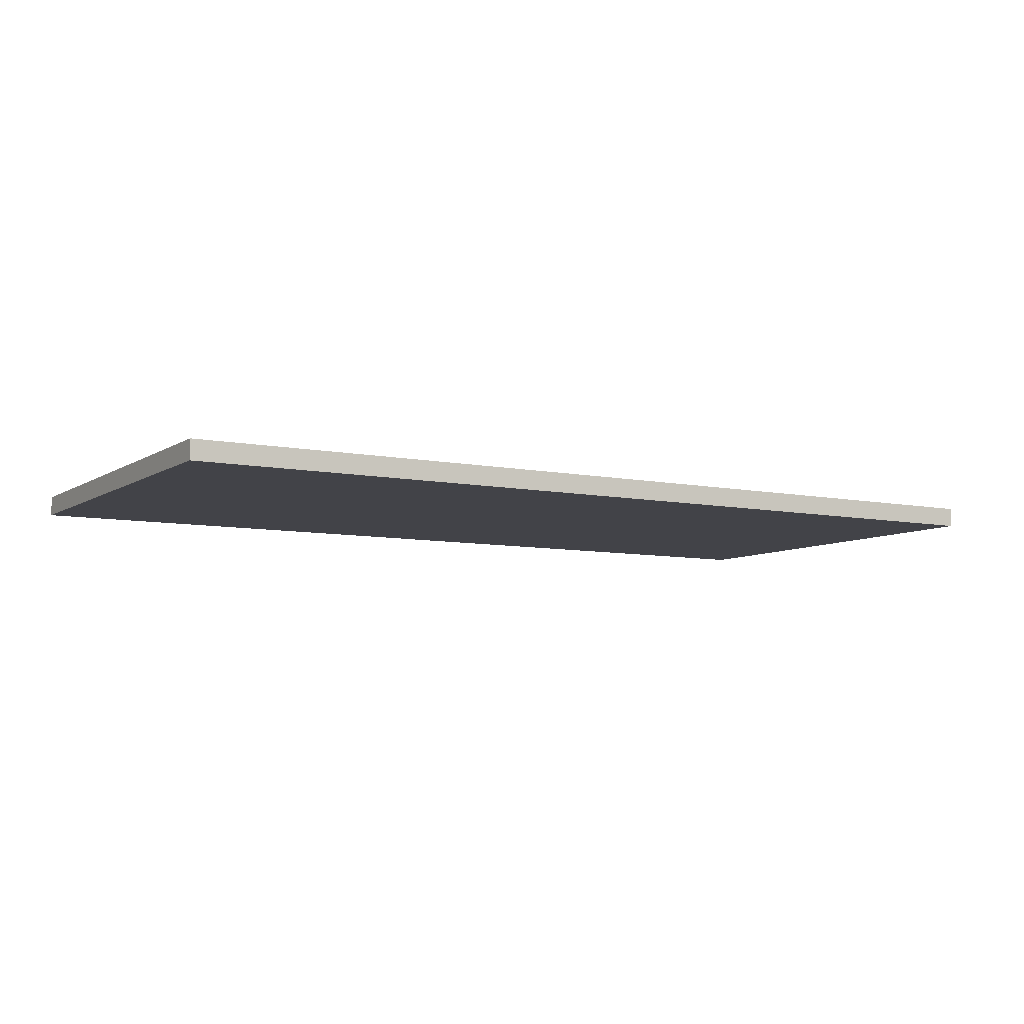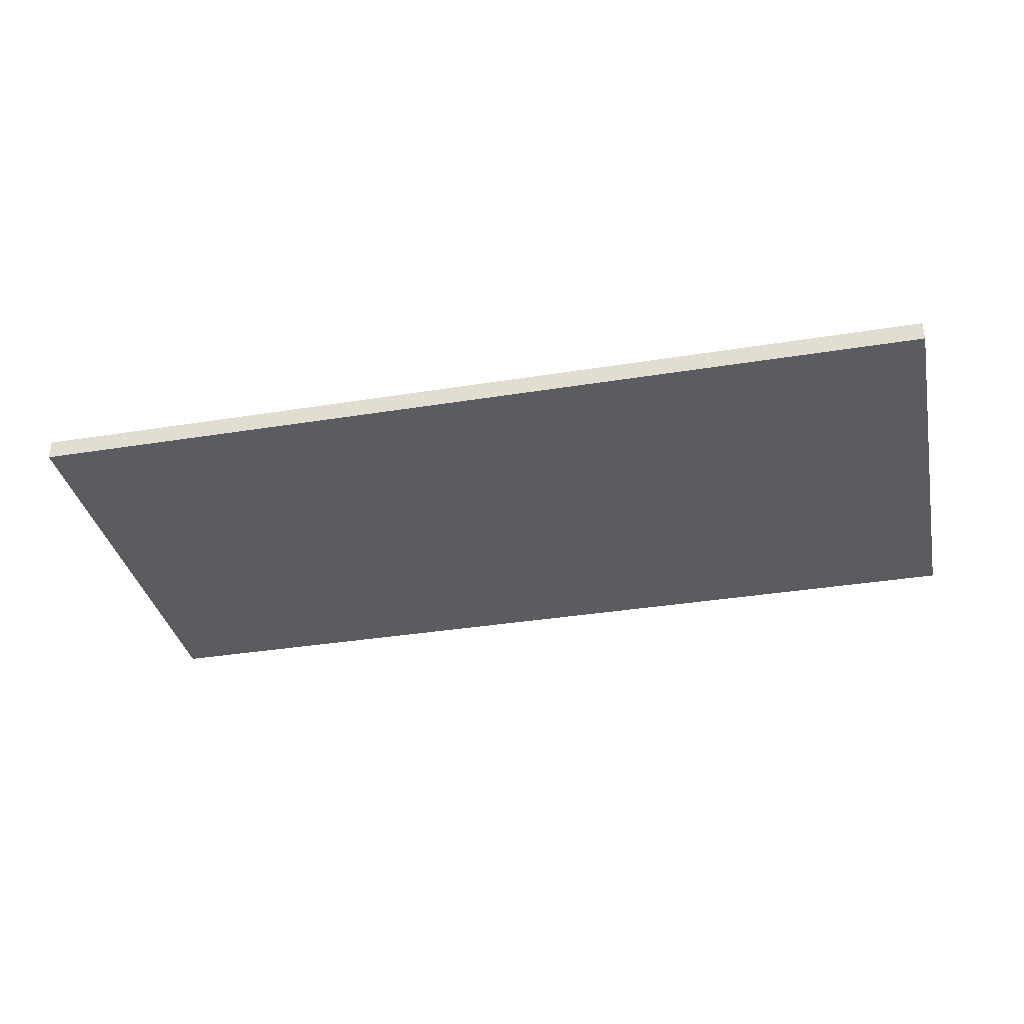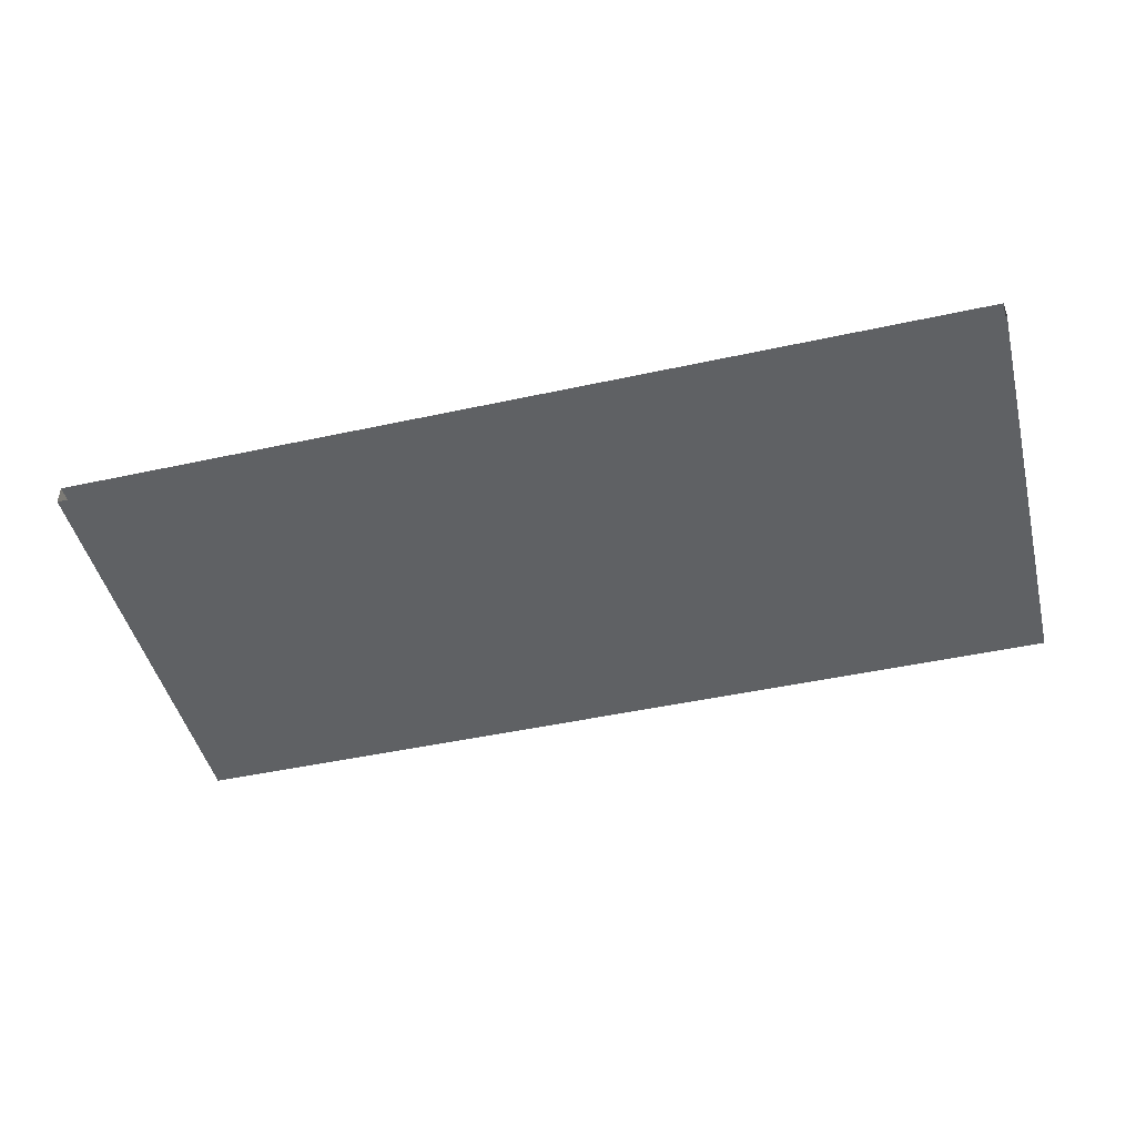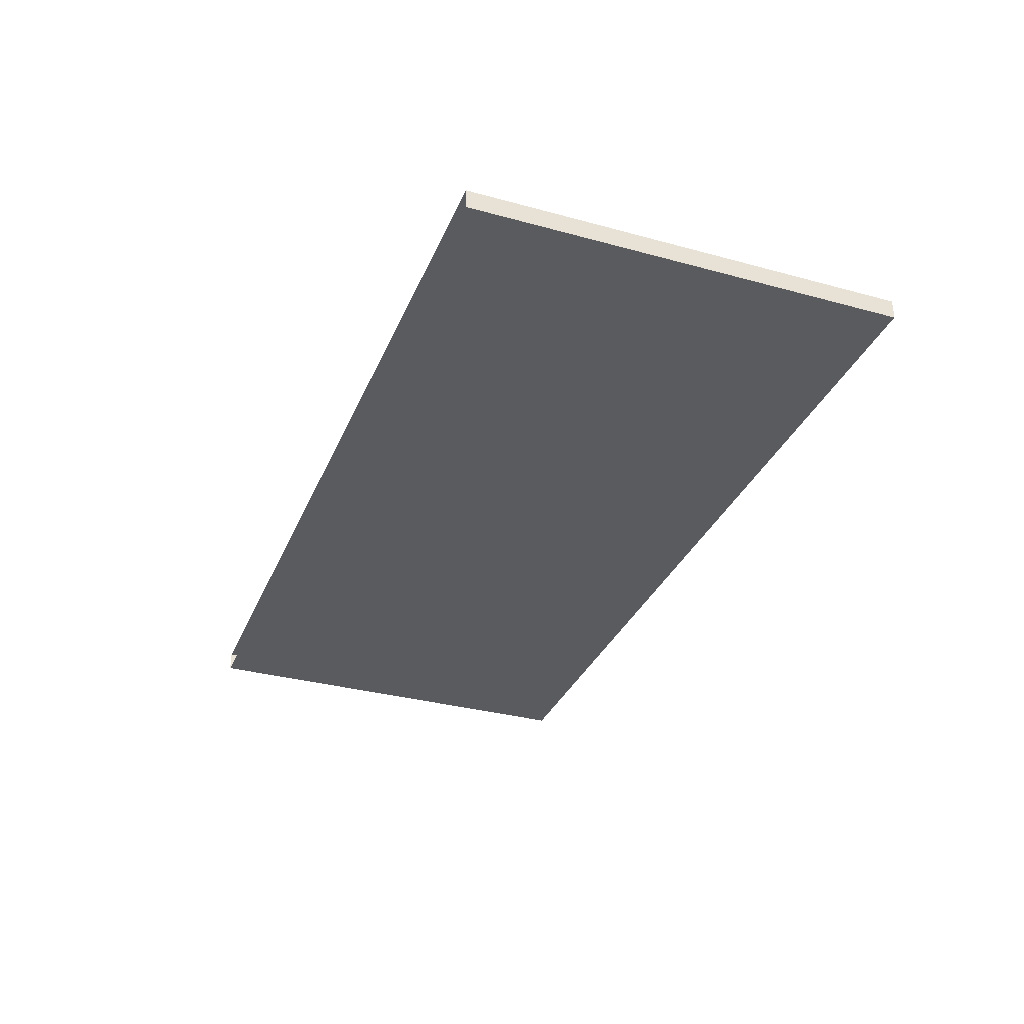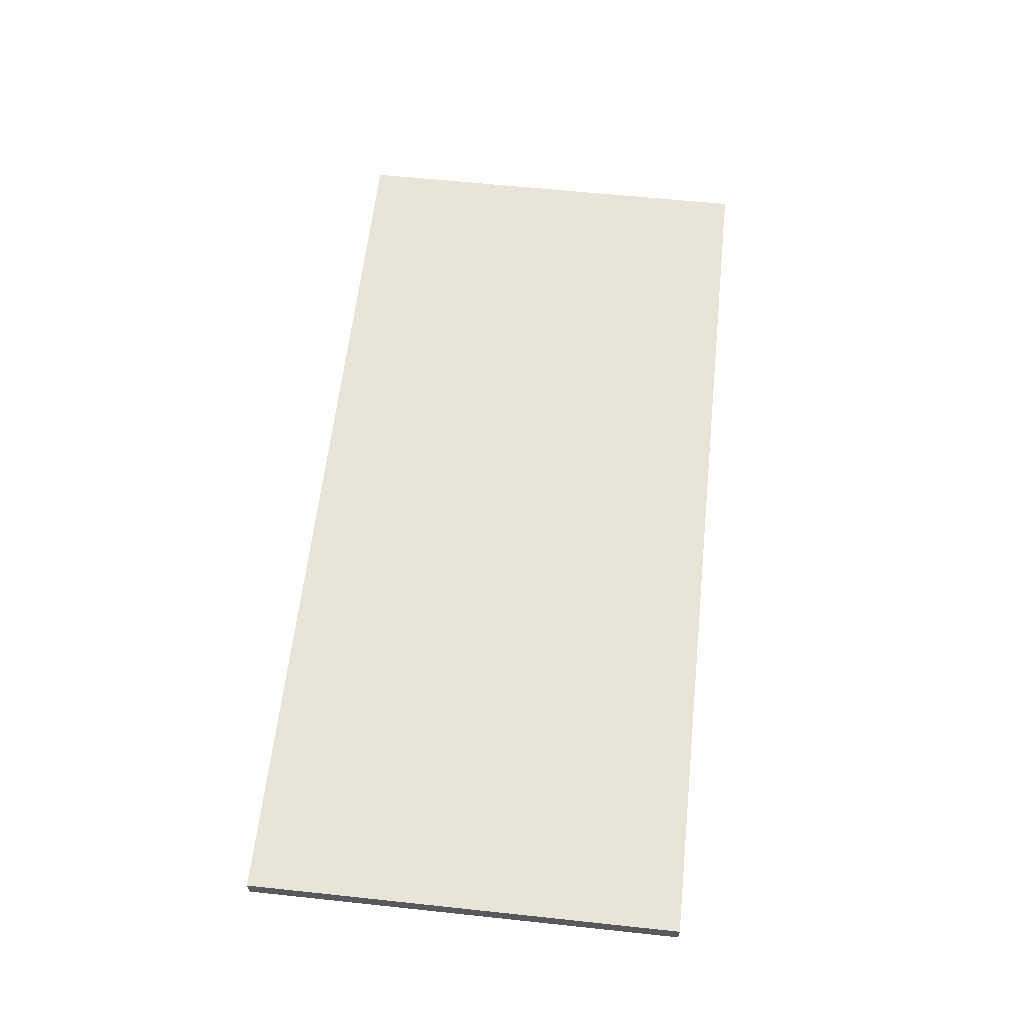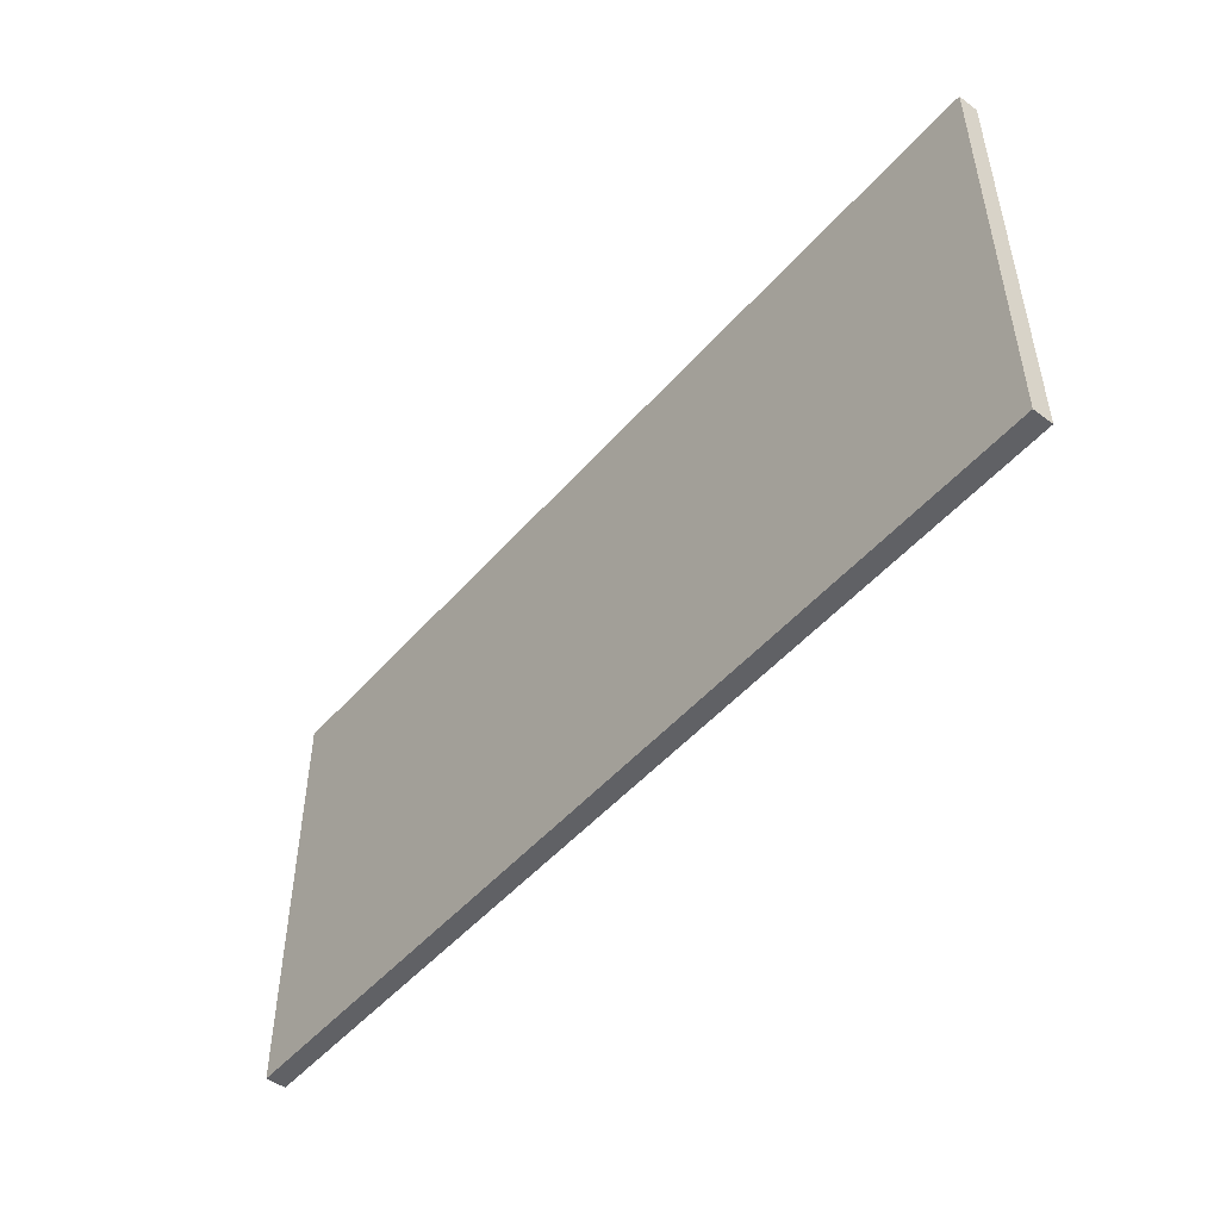
<metadata>
{"format":"obj","ext":"obj","renderer":"f3d","projection":"perspective","resolution":1024,"background":"white","views":[{"elev":-7.6,"azim":149.4,"up":"+Y"},{"elev":-35.3,"azim":-167.9,"up":"+Y"},{"elev":-46.4,"azim":14.0,"up":"+Y"},{"elev":-33.1,"azim":69.4,"up":"+Y"},{"elev":60.6,"azim":96.2,"up":"+Y"},{"elev":-49.4,"azim":-129.2,"up":"+Z"}]}
</metadata>
<code>
o mesh20/mesh20-geometry#mesh20-geometry
v -0.4515 0.06832 0.2265
v 0.4986 0.06832 -0.2205
v 0.4986 0.06832 0.2265
v -0.4515 0.06832 -0.2205
v 0.4986 0.08875 0.2265
v -0.4515 0.08875 -0.2205
v 0.4986 0.08875 -0.2205
v -0.4515 0.08875 0.2265
f 1 2 3
f 2 1 4
f 3 2 1
f 4 1 2
f 2 5 3
f 3 5 2
f 1 6 4
f 4 6 1
f 6 2 4
f 4 2 6
f 5 2 7
f 7 2 5
f 6 1 8
f 8 1 6
f 2 6 7
f 7 6 2
f 6 5 7
f 7 5 6
f 5 6 8
f 8 6 5

</code>
